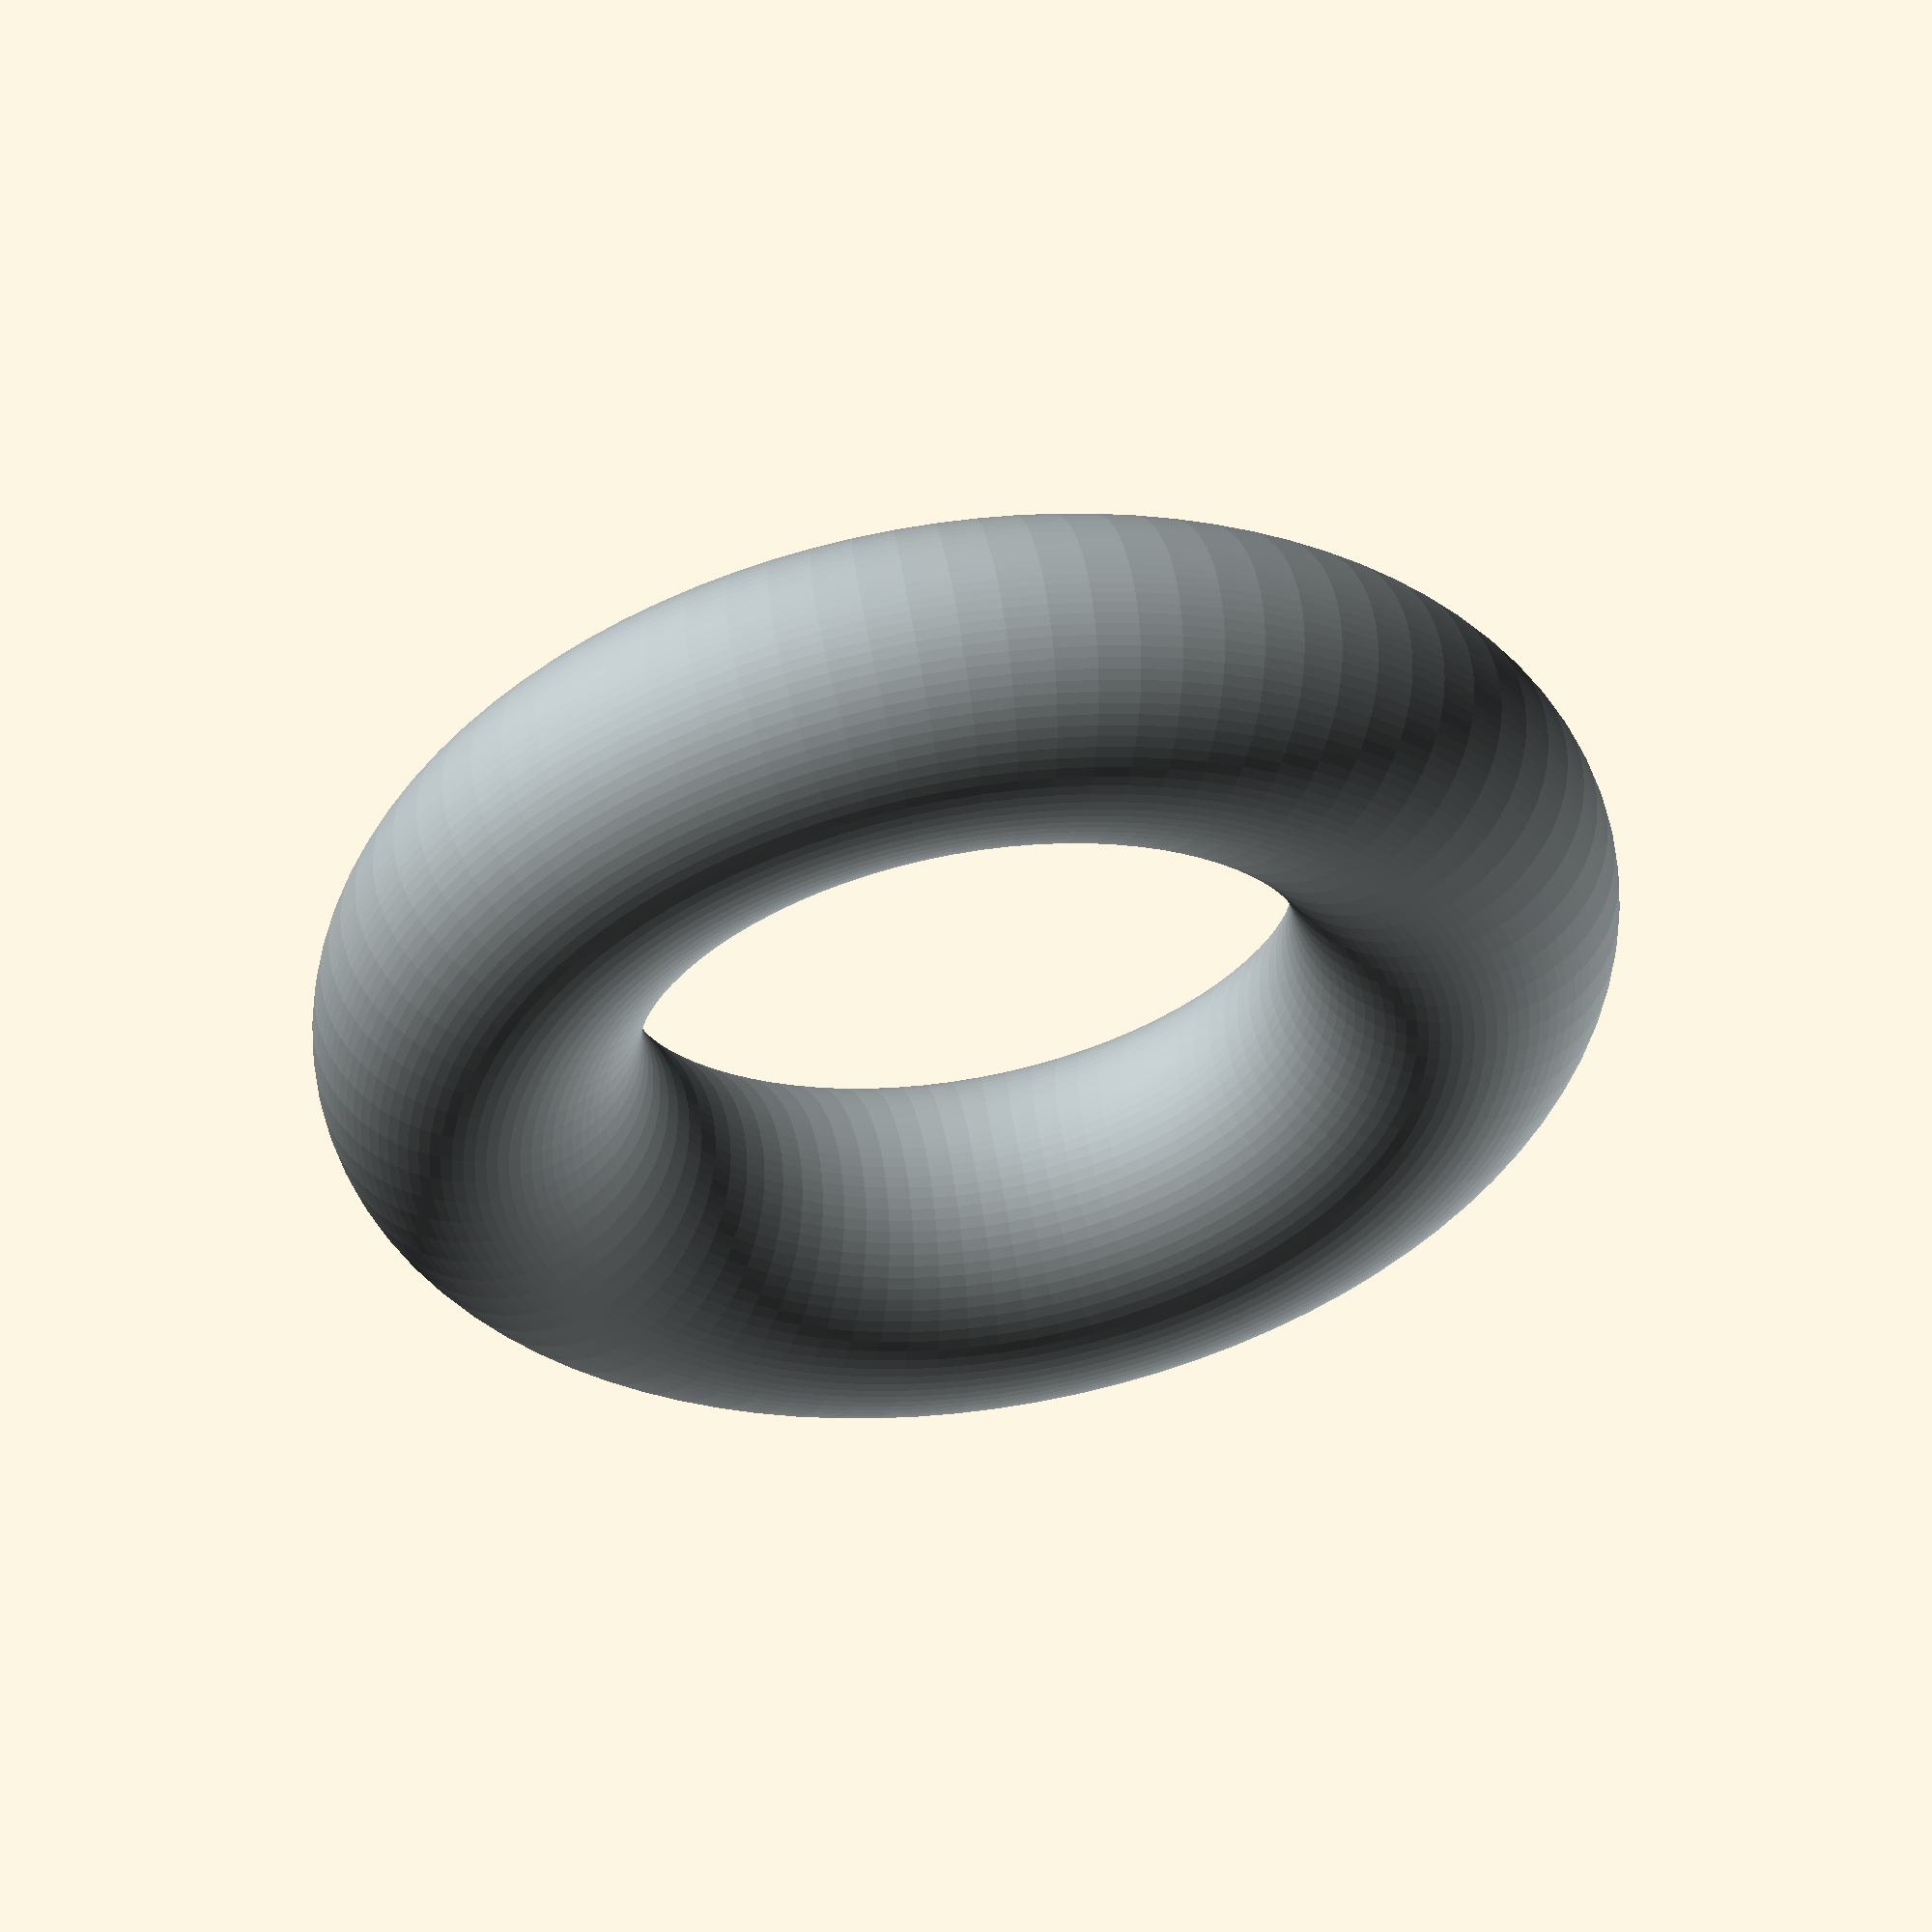
<openscad>
// Nicolì Angelo 2023 - THIS CODE IS LICENSED AS GPL-2.0

module Pipe_90(){

    module pipe(raggio,angolo){
    color("#a8b0b2")
    rotate([90,0,0])
    rotate_extrude(angle=angolo, $fn = $preview? 90: 30) 
    translate([3, 0, 0])
    circle(r = raggio, $fn = $preview? 90: 30);
    }

    difference(){
       translate([0,0])
       pipe(1,360);
       
       rotate([0,10,0])
       translate([0,0])
       pipe(0.8,110);
     }


    module repeat(){
    difference(){
     for (i =[-1:1]){
         translate([0,5*i,0])
         ring(1,90);
     }
     
     for (i =[-1:1]){
        rotate([0,10,0])
         translate([0,5*i,0])
         ring(0.8,110);
     }
     
    }
    }

}

Pipe_90();
</openscad>
<views>
elev=183.9 azim=328.2 roll=107.4 proj=o view=solid
</views>
